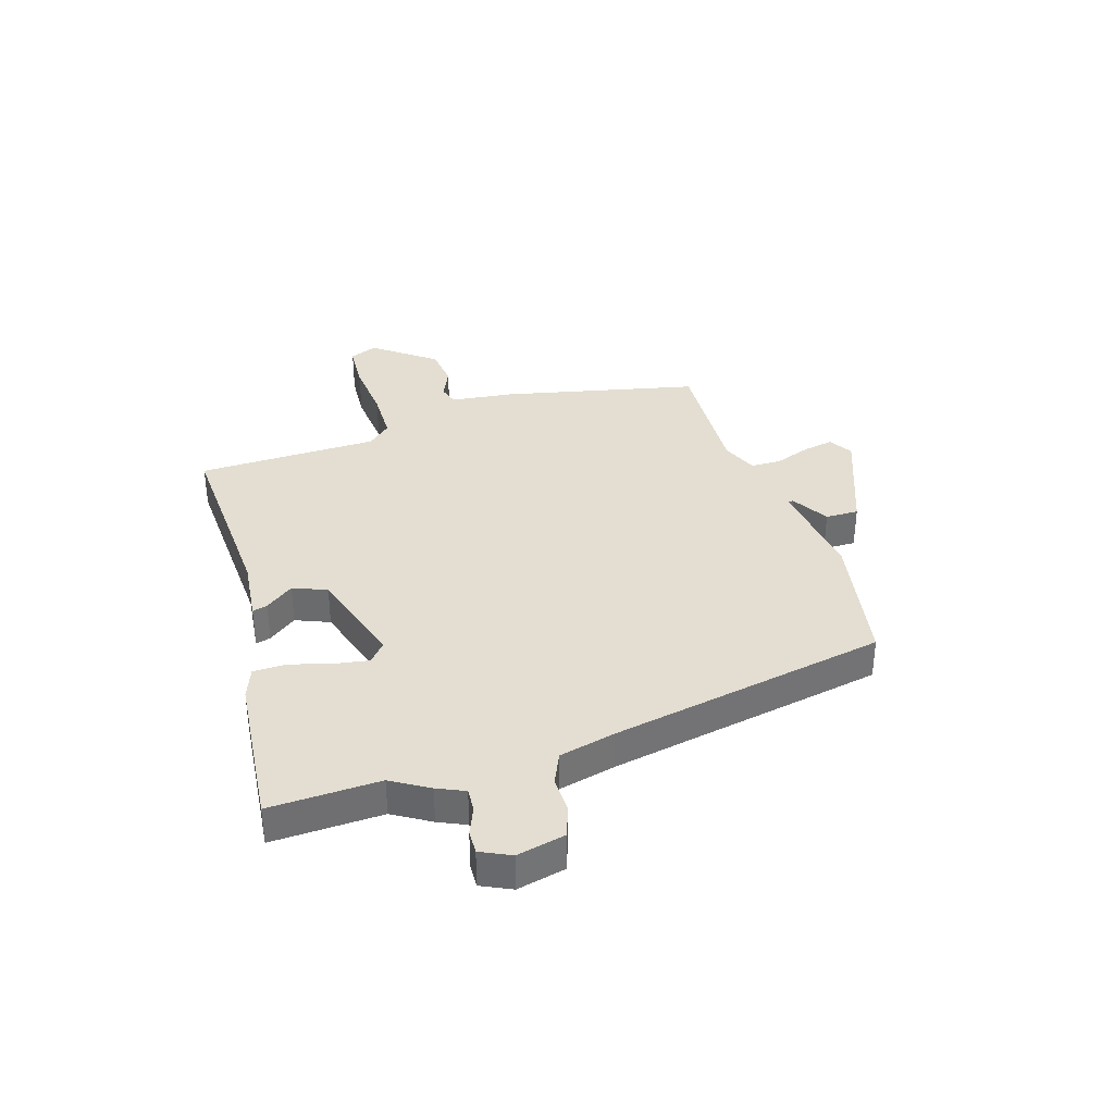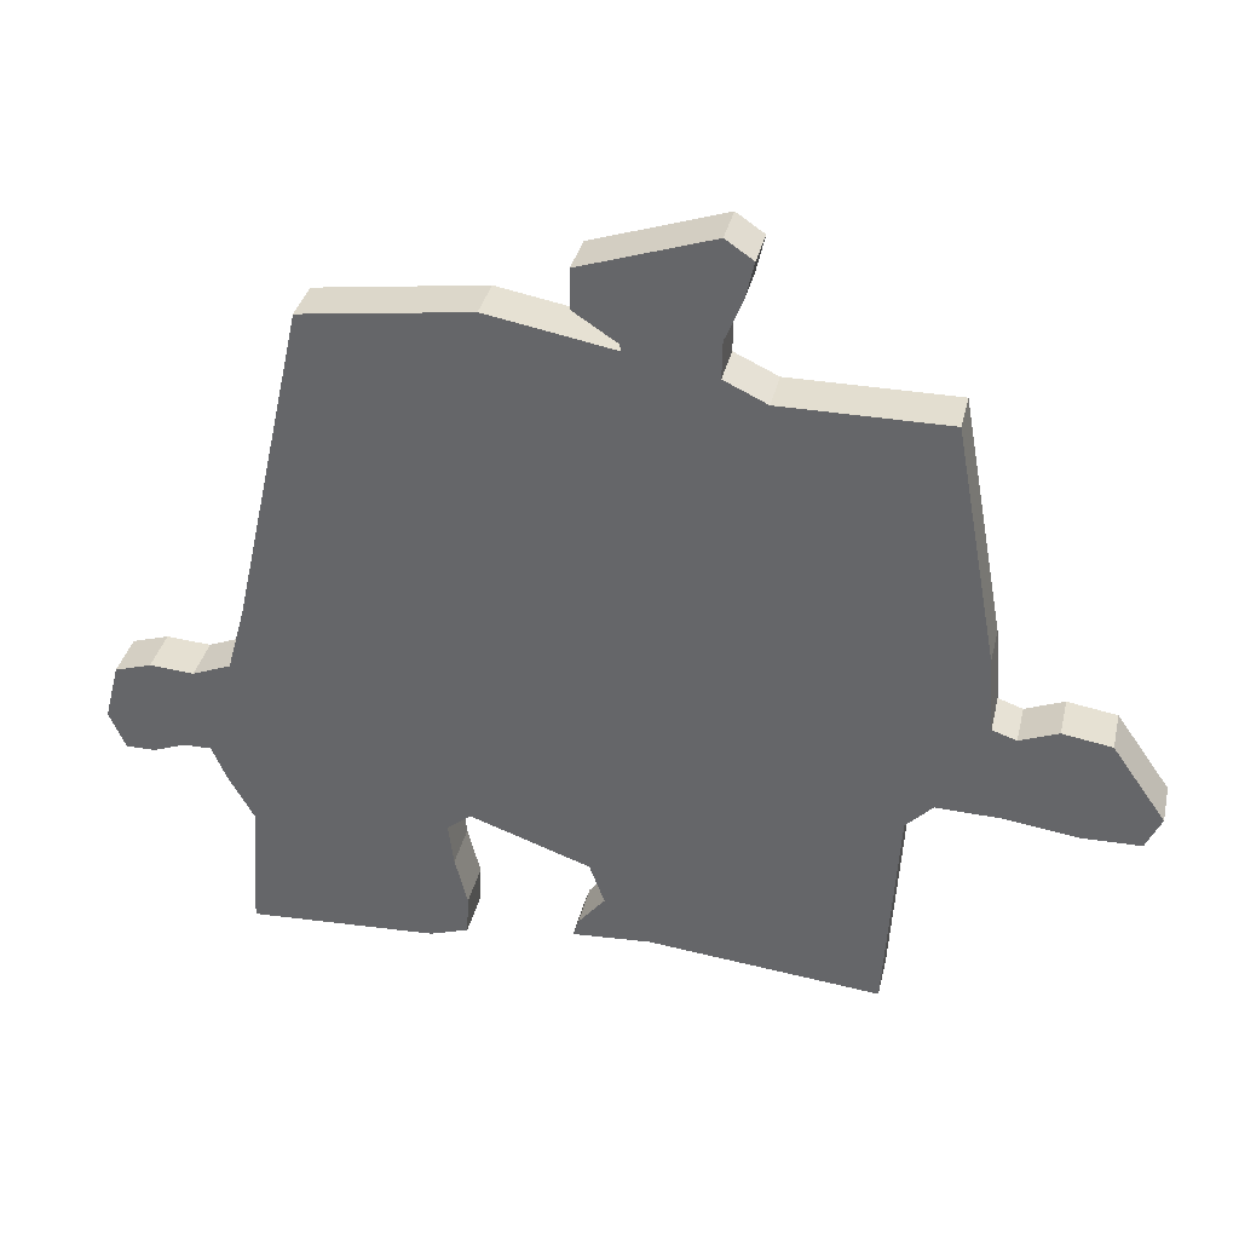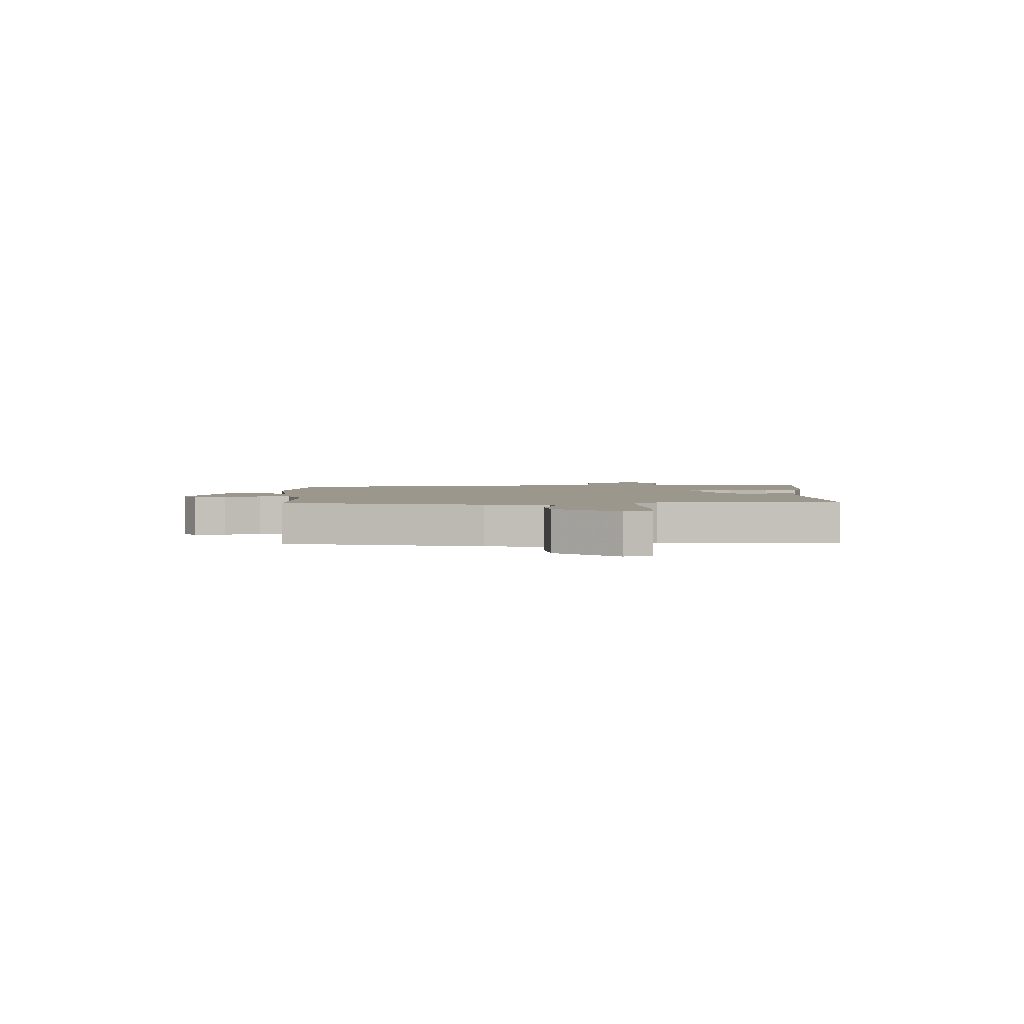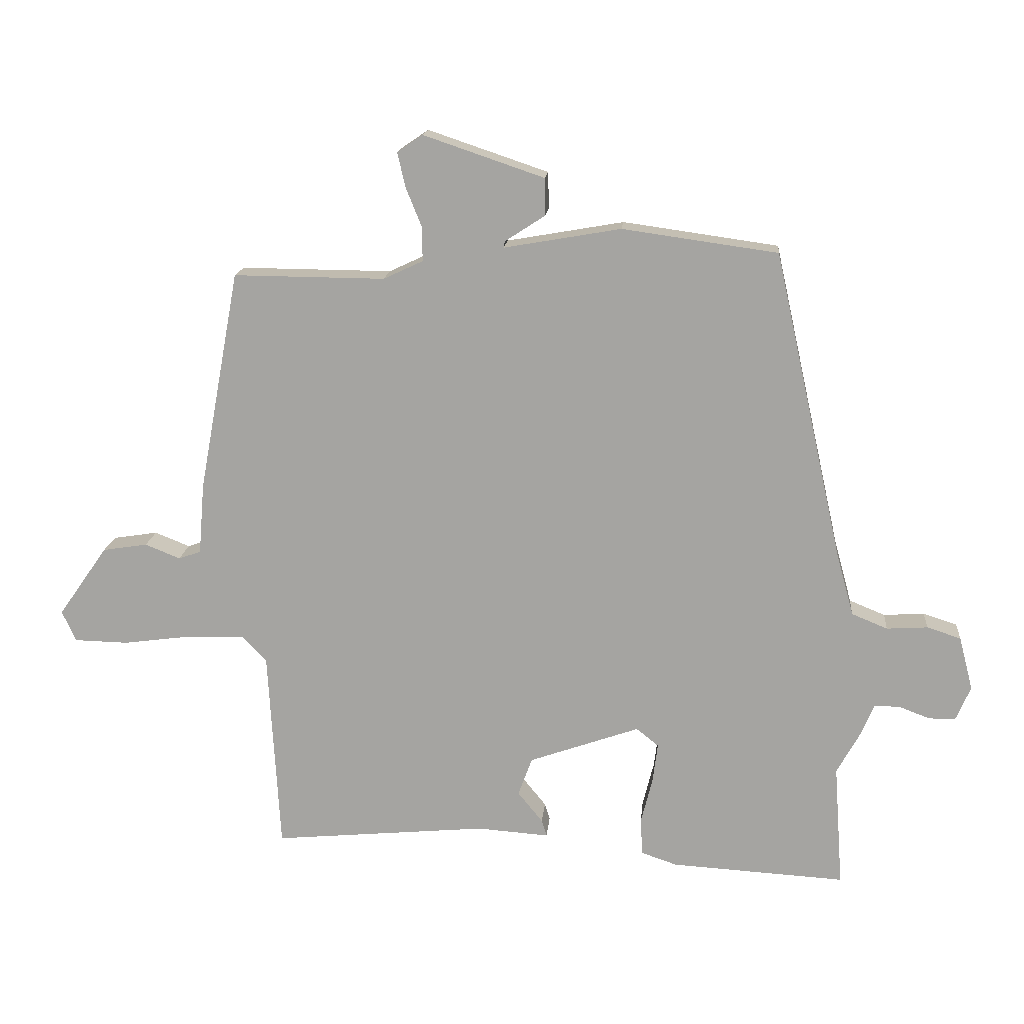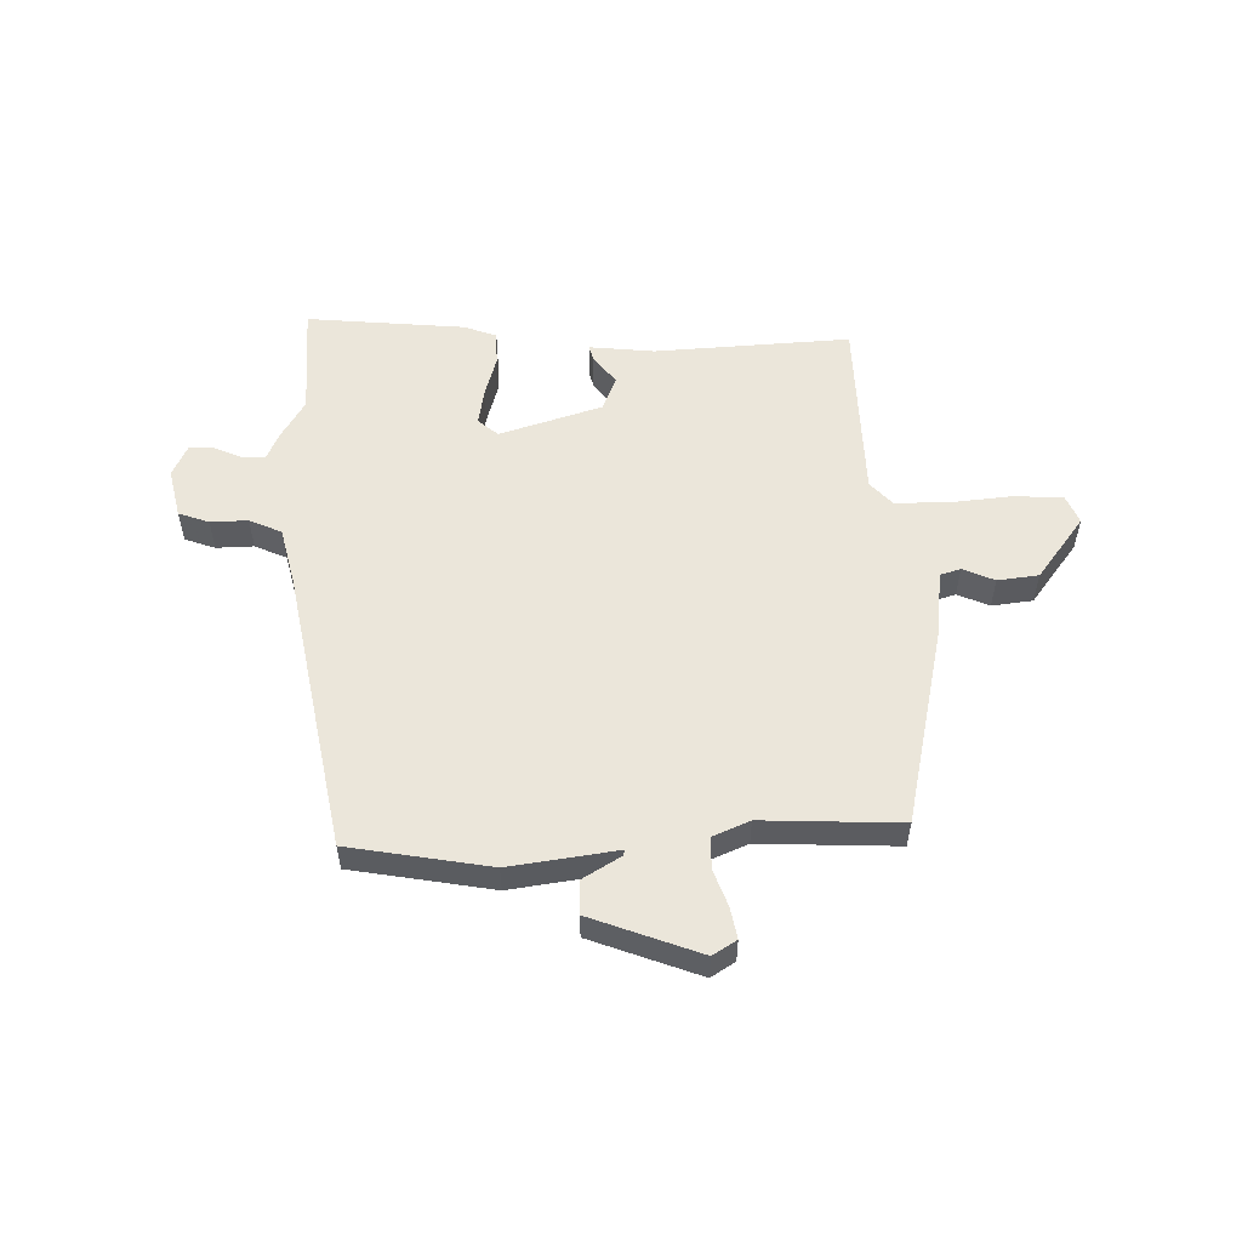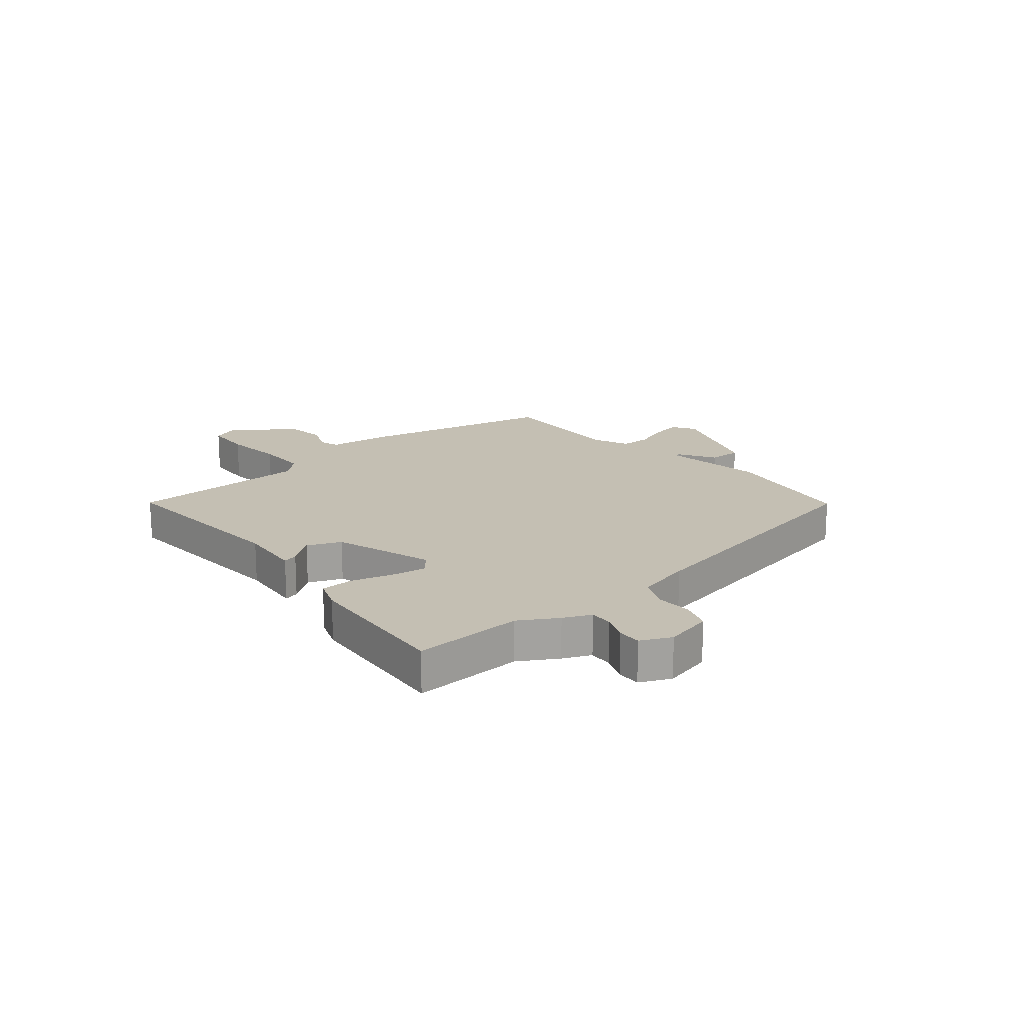
<metadata>
{"format":"obj","ext":"obj","renderer":"f3d","projection":"perspective","resolution":1024,"background":"white","views":[{"elev":36.1,"azim":-105.2,"up":"+Y"},{"elev":36.1,"azim":13.0,"up":"+Z"},{"elev":2.6,"azim":90.8,"up":"+Y"},{"elev":15.8,"azim":-174.8,"up":"+Z"},{"elev":54.9,"azim":0.6,"up":"+Y"},{"elev":17.7,"azim":-128.2,"up":"+Y"}]}
</metadata>
<code>
v -0.503 0.07 -0.541
v -0.489 0.07 -0.348
v -0.526 0.07 -0.281
v -0.546 0.07 -0.232
v -0.587 0.07 -0.233
v -0.634 0.07 -0.251
v -0.676 0.07 -0.251
v -0.699 0.07 -0.197
v -0.677 0.07 -0.113
v -0.624 0.07 -0.096
v -0.56 0.07 -0.1
v -0.504 0.07 -0.077
v -0.477 0.07 0.021
v -0.369 0.07 0.504
v -0.126 0.07 0.538
v 0.057 0.07 0.506
v 0.055 0.07 0.516
v -0.008 0.07 0.557
v -0.007 0.07 0.615
v 0.182 0.07 0.679
v 0.222 0.07 0.652
v 0.21 0.07 0.599
v 0.185 0.07 0.537
v 0.184 0.07 0.483
v 0.246 0.07 0.454
v 0.483 0.07 0.456
v 0.547 0.07 0.109
v 0.556 0.07 -0.002
v 0.591 0.07 -0.014
v 0.646 0.07 0.008
v 0.716 0.07 -0.003
v 0.793 0.07 -0.113
v 0.771 0.07 -0.161
v 0.687 0.07 -0.163
v 0.581 0.07 -0.149
v 0.49 0.07 -0.147
v 0.452 0.07 -0.186
v 0.434 0.07 -0.504
v 0.099 0.07 -0.473
v -0.014 0.07 -0.481
v -0.006 0.07 -0.455
v 0.033 0.07 -0.407
v 0.011 0.07 -0.347
v -0.162 0.07 -0.286
v -0.197 0.07 -0.314
v -0.189 0.07 -0.376
v -0.171 0.07 -0.448
v -0.174 0.07 -0.506
v -0.23 0.07 -0.525
v -0.503 0 -0.541
v -0.489 0 -0.348
v -0.526 0 -0.281
v -0.546 0 -0.232
v -0.587 0 -0.233
v -0.634 0 -0.251
v -0.676 0 -0.251
v -0.699 0 -0.197
v -0.677 0 -0.113
v -0.624 0 -0.096
v -0.56 0 -0.1
v -0.504 0 -0.077
v -0.477 0 0.021
v -0.369 0 0.504
v -0.126 0 0.538
v 0.057 0 0.506
v 0.055 0 0.516
v -0.008 0 0.557
v -0.007 0 0.615
v 0.182 0 0.679
v 0.222 0 0.652
v 0.21 0 0.599
v 0.185 0 0.537
v 0.184 0 0.483
v 0.246 0 0.454
v 0.483 0 0.456
v 0.547 0 0.109
v 0.556 0 -0.002
v 0.591 0 -0.014
v 0.646 0 0.008
v 0.716 0 -0.003
v 0.793 0 -0.113
v 0.771 0 -0.161
v 0.687 0 -0.163
v 0.581 0 -0.149
v 0.49 0 -0.147
v 0.452 0 -0.186
v 0.434 0 -0.504
v 0.099 0 -0.473
v -0.014 0 -0.481
v -0.006 0 -0.455
v 0.033 0 -0.407
v 0.011 0 -0.347
v -0.162 0 -0.286
v -0.197 0 -0.314
v -0.189 0 -0.376
v -0.171 0 -0.448
v -0.174 0 -0.506
v -0.23 0 -0.525
f 49 1 2
f 48 49 2
f 47 48 2
f 46 47 2
f 2 3 4
f 46 2 4
f 45 46 4
f 44 45 4
f 39 40 41 42
f 39 42 43
f 38 39 43
f 37 38 43
f 36 37 43 44
f 33 34 35
f 32 33 35
f 31 32 35
f 30 31 35
f 29 30 35
f 28 29 35 36
f 36 44 4
f 28 36 4
f 27 28 4
f 26 27 4
f 25 26 4
f 21 22 23
f 20 21 23
f 19 20 23
f 18 19 23
f 17 18 23
f 16 17 23 24
f 16 24 25
f 15 16 25
f 14 15 25
f 13 14 25
f 9 10 11
f 8 9 11
f 7 8 11
f 6 7 11
f 5 6 11
f 5 11 12
f 4 5 12
f 4 12 13 25
f 51 50 98
f 51 98 97
f 51 97 96
f 51 96 95
f 53 52 51
f 53 51 95
f 53 95 94
f 53 94 93
f 91 90 89 88
f 92 91 88
f 92 88 87
f 92 87 86
f 93 92 86 85
f 84 83 82
f 84 82 81
f 84 81 80
f 84 80 79
f 84 79 78
f 85 84 78 77
f 53 93 85
f 53 85 77
f 53 77 76
f 53 76 75
f 53 75 74
f 72 71 70
f 72 70 69
f 72 69 68
f 72 68 67
f 72 67 66
f 73 72 66 65
f 74 73 65
f 74 65 64
f 74 64 63
f 74 63 62
f 60 59 58
f 60 58 57
f 60 57 56
f 60 56 55
f 60 55 54
f 61 60 54
f 61 54 53
f 74 62 61 53
f 1 50 51 2
f 2 51 52 3
f 3 52 53 4
f 4 53 54 5
f 5 54 55 6
f 6 55 56 7
f 7 56 57 8
f 8 57 58 9
f 9 58 59 10
f 10 59 60 11
f 11 60 61 12
f 12 61 62 13
f 13 62 63 14
f 14 63 64 15
f 15 64 65 16
f 16 65 66 17
f 17 66 67 18
f 18 67 68 19
f 19 68 69 20
f 20 69 70 21
f 21 70 71 22
f 22 71 72 23
f 23 72 73 24
f 24 73 74 25
f 25 74 75 26
f 26 75 76 27
f 27 76 77 28
f 28 77 78 29
f 29 78 79 30
f 30 79 80 31
f 31 80 81 32
f 32 81 82 33
f 33 82 83 34
f 34 83 84 35
f 35 84 85 36
f 36 85 86 37
f 37 86 87 38
f 38 87 88 39
f 39 88 89 40
f 40 89 90 41
f 41 90 91 42
f 42 91 92 43
f 43 92 93 44
f 44 93 94 45
f 45 94 95 46
f 46 95 96 47
f 47 96 97 48
f 48 97 98 49
f 49 98 50 1

</code>
